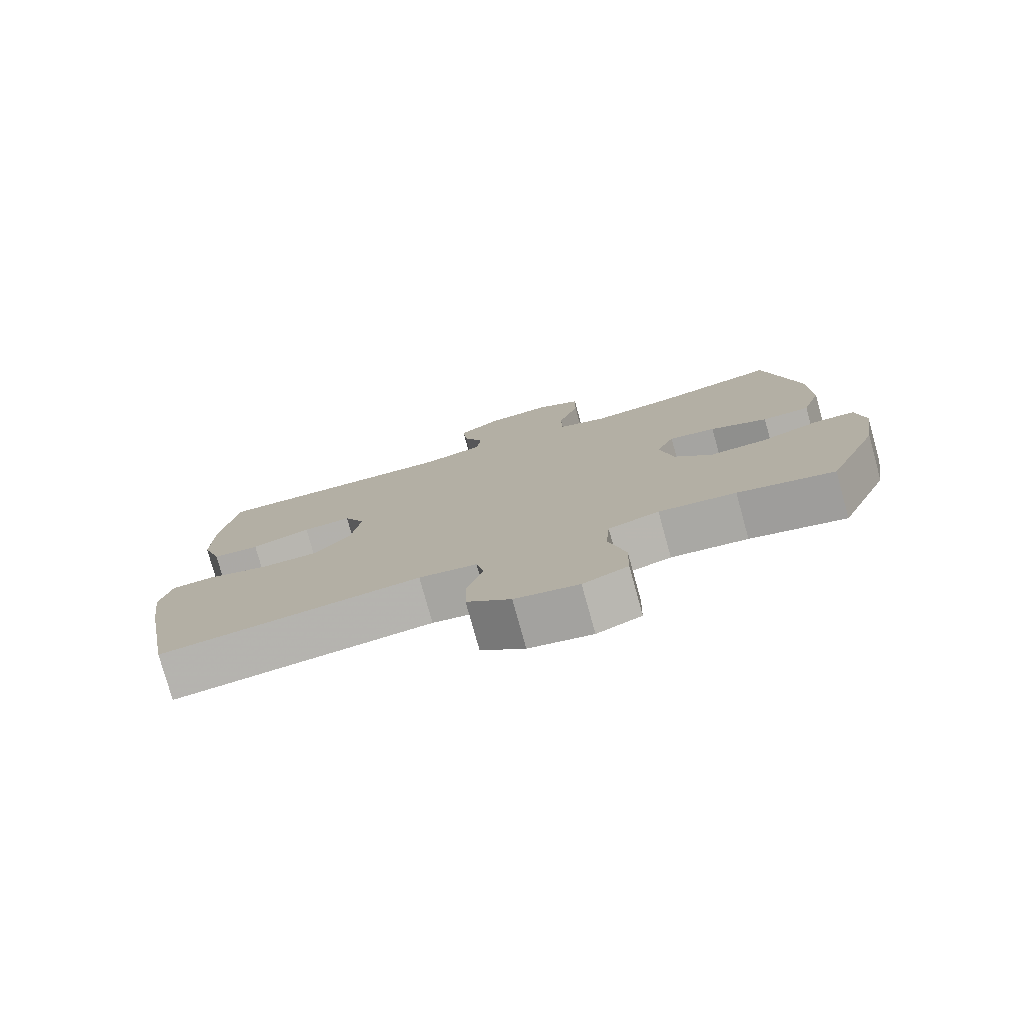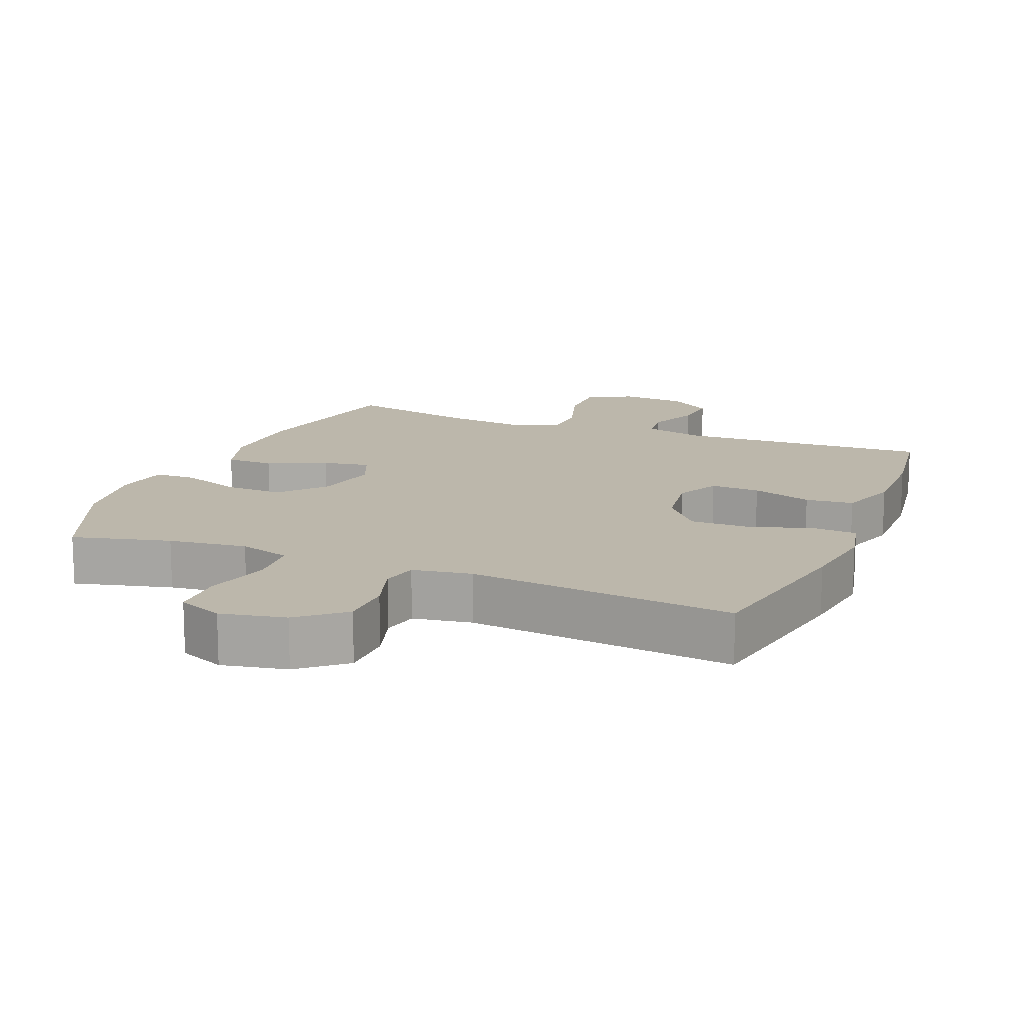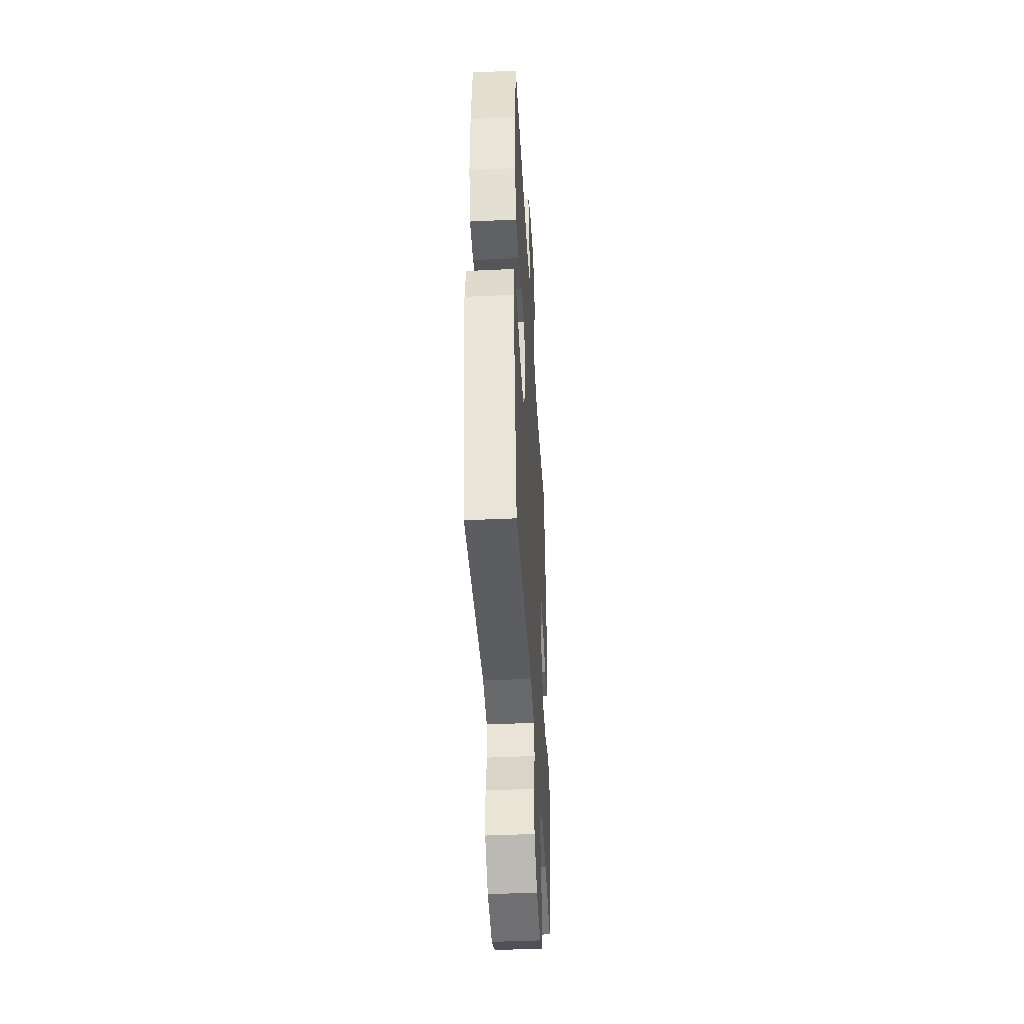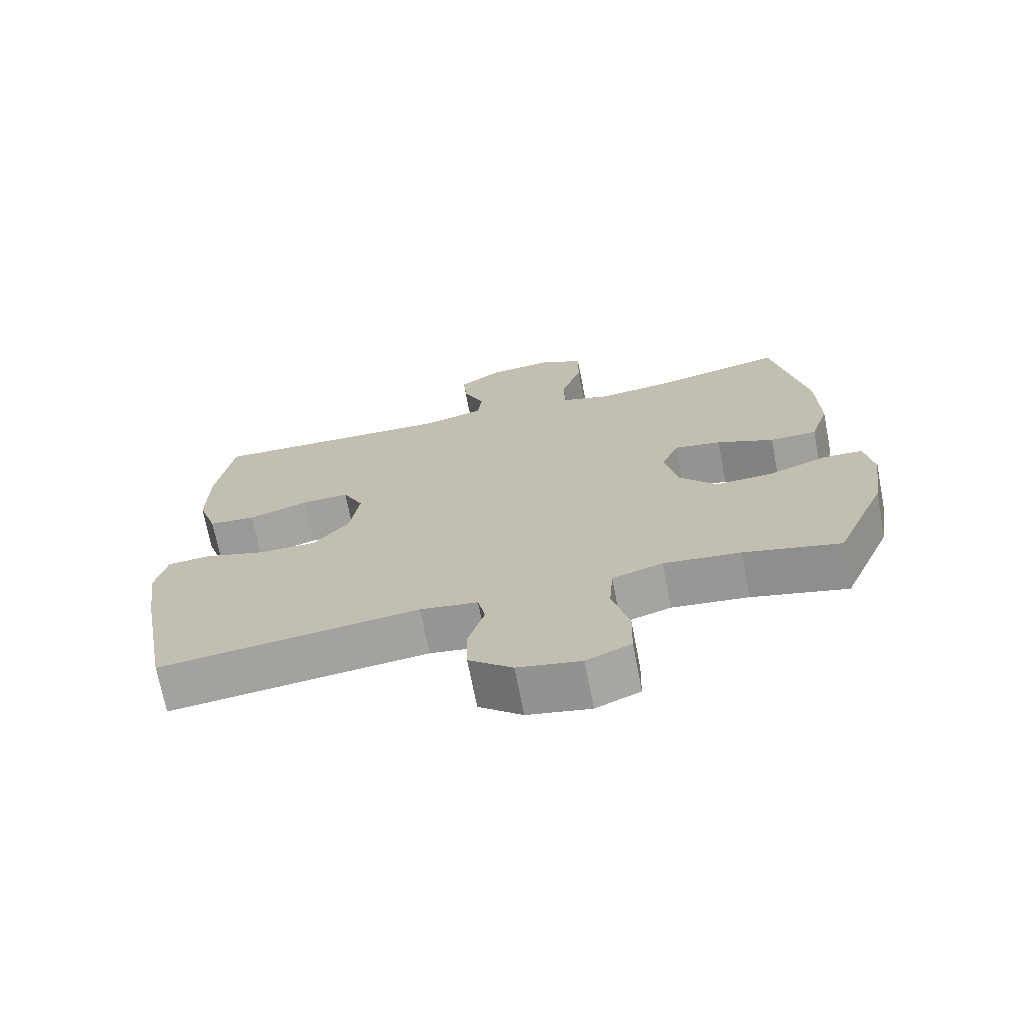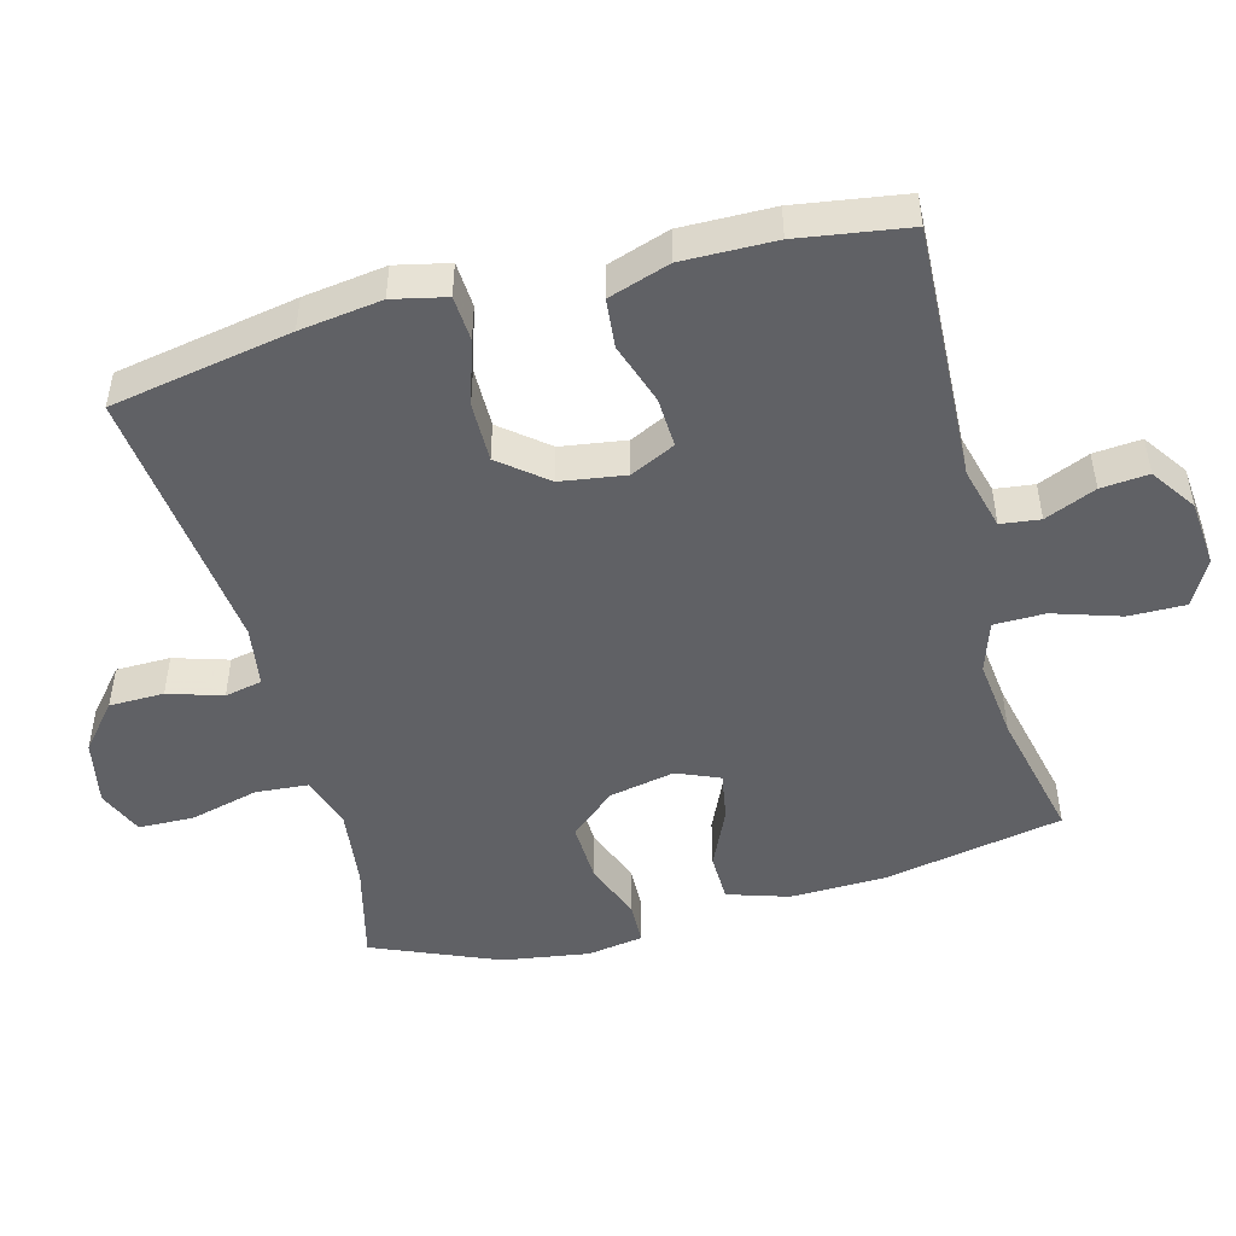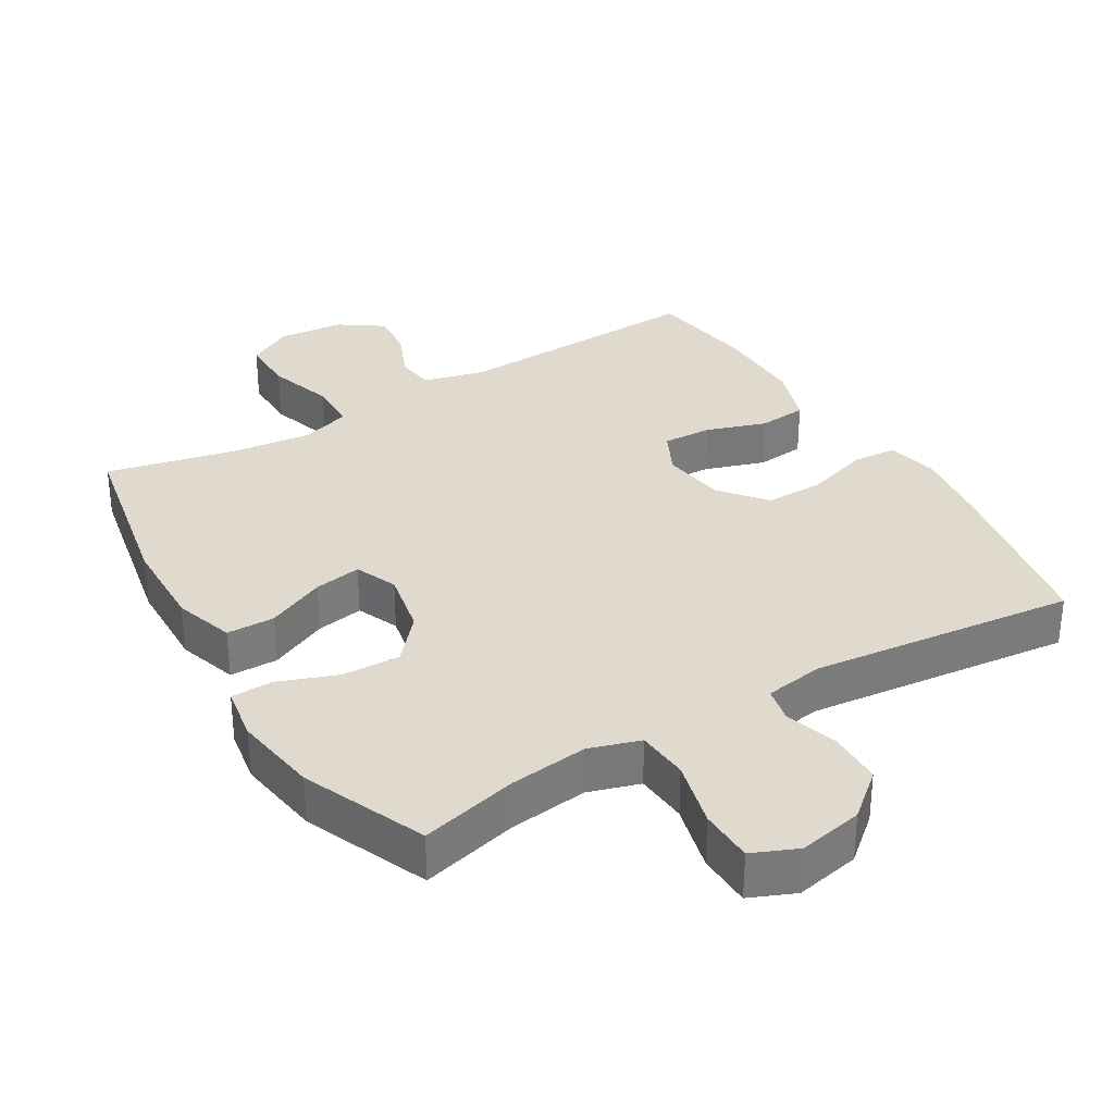
<metadata>
{"format":"obj","ext":"obj","renderer":"f3d","projection":"perspective","resolution":1024,"background":"white","views":[{"elev":-78.2,"azim":15.5,"up":"+Z"},{"elev":14.5,"azim":-157.8,"up":"+Y"},{"elev":-43.4,"azim":-86.8,"up":"+Z"},{"elev":-70.9,"azim":11.0,"up":"+Z"},{"elev":-48.6,"azim":-75.0,"up":"+Y"},{"elev":32.8,"azim":149.2,"up":"+Y"}]}
</metadata>
<code>
v -0.5 0.07 0.5
v -0.132 0.07 0.483
v -0.042 0.07 0.506
v -0.035 0.07 0.562
v -0.066 0.07 0.635
v -0.072 0.07 0.703
v -0.008 0.07 0.747
v 0.087 0.07 0.755
v 0.153 0.07 0.719
v 0.152 0.07 0.638
v 0.121 0.07 0.542
v 0.122 0.07 0.469
v 0.195 0.07 0.445
v 0.31 0.07 0.458
v 0.5 0.07 0.5
v 0.55 0.07 0.243
v 0.553 0.07 0.107
v 0.525 0.07 0.02
v 0.455 0.07 0.019
v 0.37 0.07 0.058
v 0.301 0.07 0.07
v 0.275 0.07 0.009
v 0.294 0.07 -0.085
v 0.35 0.07 -0.15
v 0.435 0.07 -0.147
v 0.522 0.07 -0.115
v 0.582 0.07 -0.117
v 0.595 0.07 -0.197
v 0.576 0.07 -0.321
v 0.5 0.07 -0.5
v 0.358 0.07 -0.464
v 0.244 0.07 -0.45
v 0.169 0.07 -0.473
v 0.163 0.07 -0.549
v 0.188 0.07 -0.647
v 0.186 0.07 -0.726
v 0.12 0.07 -0.754
v 0.026 0.07 -0.735
v -0.039 0.07 -0.68
v -0.04 0.07 -0.602
v -0.016 0.07 -0.525
v -0.027 0.07 -0.472
v -0.113 0.07 -0.458
v -0.5 0.07 -0.5
v -0.547 0.07 -0.242
v -0.563 0.07 -0.125
v -0.546 0.07 -0.049
v -0.481 0.07 -0.045
v -0.39 0.07 -0.074
v -0.304 0.07 -0.075
v -0.25 0.07 -0.009
v -0.236 0.07 0.084
v -0.267 0.07 0.148
v -0.339 0.07 0.145
v -0.427 0.07 0.116
v -0.497 0.07 0.123
v -0.526 0.07 0.211
v -0.524 0.07 0.343
v -0.5 0 0.5
v -0.132 0 0.483
v -0.042 0 0.506
v -0.035 0 0.562
v -0.066 0 0.635
v -0.072 0 0.703
v -0.008 0 0.747
v 0.087 0 0.755
v 0.153 0 0.719
v 0.152 0 0.638
v 0.121 0 0.542
v 0.122 0 0.469
v 0.195 0 0.445
v 0.31 0 0.458
v 0.5 0 0.5
v 0.55 0 0.243
v 0.553 0 0.107
v 0.525 0 0.02
v 0.455 0 0.019
v 0.37 0 0.058
v 0.301 0 0.07
v 0.275 0 0.009
v 0.294 0 -0.085
v 0.35 0 -0.15
v 0.435 0 -0.147
v 0.522 0 -0.115
v 0.582 0 -0.117
v 0.595 0 -0.197
v 0.576 0 -0.321
v 0.5 0 -0.5
v 0.358 0 -0.464
v 0.244 0 -0.45
v 0.169 0 -0.473
v 0.163 0 -0.549
v 0.188 0 -0.647
v 0.186 0 -0.726
v 0.12 0 -0.754
v 0.026 0 -0.735
v -0.039 0 -0.68
v -0.04 0 -0.602
v -0.016 0 -0.525
v -0.027 0 -0.472
v -0.113 0 -0.458
v -0.5 0 -0.5
v -0.547 0 -0.242
v -0.563 0 -0.125
v -0.546 0 -0.049
v -0.481 0 -0.045
v -0.39 0 -0.074
v -0.304 0 -0.075
v -0.25 0 -0.009
v -0.236 0 0.084
v -0.267 0 0.148
v -0.339 0 0.145
v -0.427 0 0.116
v -0.497 0 0.123
v -0.526 0 0.211
v -0.524 0 0.343
f 58 1 2
f 57 58 2
f 56 57 2
f 55 56 2
f 54 55 2
f 53 54 2 3
f 52 53 3
f 51 52 3
f 47 48 49
f 46 47 49
f 45 46 49
f 44 45 49
f 43 44 49
f 42 43 49 50
f 39 40 41
f 38 39 41
f 37 38 41
f 36 37 41
f 35 36 41
f 34 35 41
f 33 34 41 42
f 42 50 51
f 33 42 51
f 32 33 51
f 29 30 31
f 28 29 31
f 27 28 31
f 26 27 31
f 25 26 31
f 24 25 31 32
f 18 19 20
f 17 18 20
f 16 17 20
f 15 16 20
f 14 15 20
f 13 14 20 21
f 12 13 21 22
f 9 10 11
f 8 9 11
f 7 8 11
f 6 7 11
f 5 6 11
f 4 5 11
f 3 4 11 12
f 12 22 23
f 3 12 23
f 51 3 23
f 23 24 32 51
f 60 59 116
f 60 116 115
f 60 115 114
f 60 114 113
f 60 113 112
f 61 60 112 111
f 61 111 110
f 61 110 109
f 107 106 105
f 107 105 104
f 107 104 103
f 107 103 102
f 107 102 101
f 108 107 101 100
f 99 98 97
f 99 97 96
f 99 96 95
f 99 95 94
f 99 94 93
f 99 93 92
f 100 99 92 91
f 109 108 100
f 109 100 91
f 109 91 90
f 89 88 87
f 89 87 86
f 89 86 85
f 89 85 84
f 89 84 83
f 90 89 83 82
f 78 77 76
f 78 76 75
f 78 75 74
f 78 74 73
f 78 73 72
f 79 78 72 71
f 80 79 71 70
f 69 68 67
f 69 67 66
f 69 66 65
f 69 65 64
f 69 64 63
f 69 63 62
f 70 69 62 61
f 81 80 70
f 81 70 61
f 81 61 109
f 109 90 82 81
f 1 59 60 2
f 2 60 61 3
f 3 61 62 4
f 4 62 63 5
f 5 63 64 6
f 6 64 65 7
f 7 65 66 8
f 8 66 67 9
f 9 67 68 10
f 10 68 69 11
f 11 69 70 12
f 12 70 71 13
f 13 71 72 14
f 14 72 73 15
f 15 73 74 16
f 16 74 75 17
f 17 75 76 18
f 18 76 77 19
f 19 77 78 20
f 20 78 79 21
f 21 79 80 22
f 22 80 81 23
f 23 81 82 24
f 24 82 83 25
f 25 83 84 26
f 26 84 85 27
f 27 85 86 28
f 28 86 87 29
f 29 87 88 30
f 30 88 89 31
f 31 89 90 32
f 32 90 91 33
f 33 91 92 34
f 34 92 93 35
f 35 93 94 36
f 36 94 95 37
f 37 95 96 38
f 38 96 97 39
f 39 97 98 40
f 40 98 99 41
f 41 99 100 42
f 42 100 101 43
f 43 101 102 44
f 44 102 103 45
f 45 103 104 46
f 46 104 105 47
f 47 105 106 48
f 48 106 107 49
f 49 107 108 50
f 50 108 109 51
f 51 109 110 52
f 52 110 111 53
f 53 111 112 54
f 54 112 113 55
f 55 113 114 56
f 56 114 115 57
f 57 115 116 58
f 58 116 59 1

</code>
